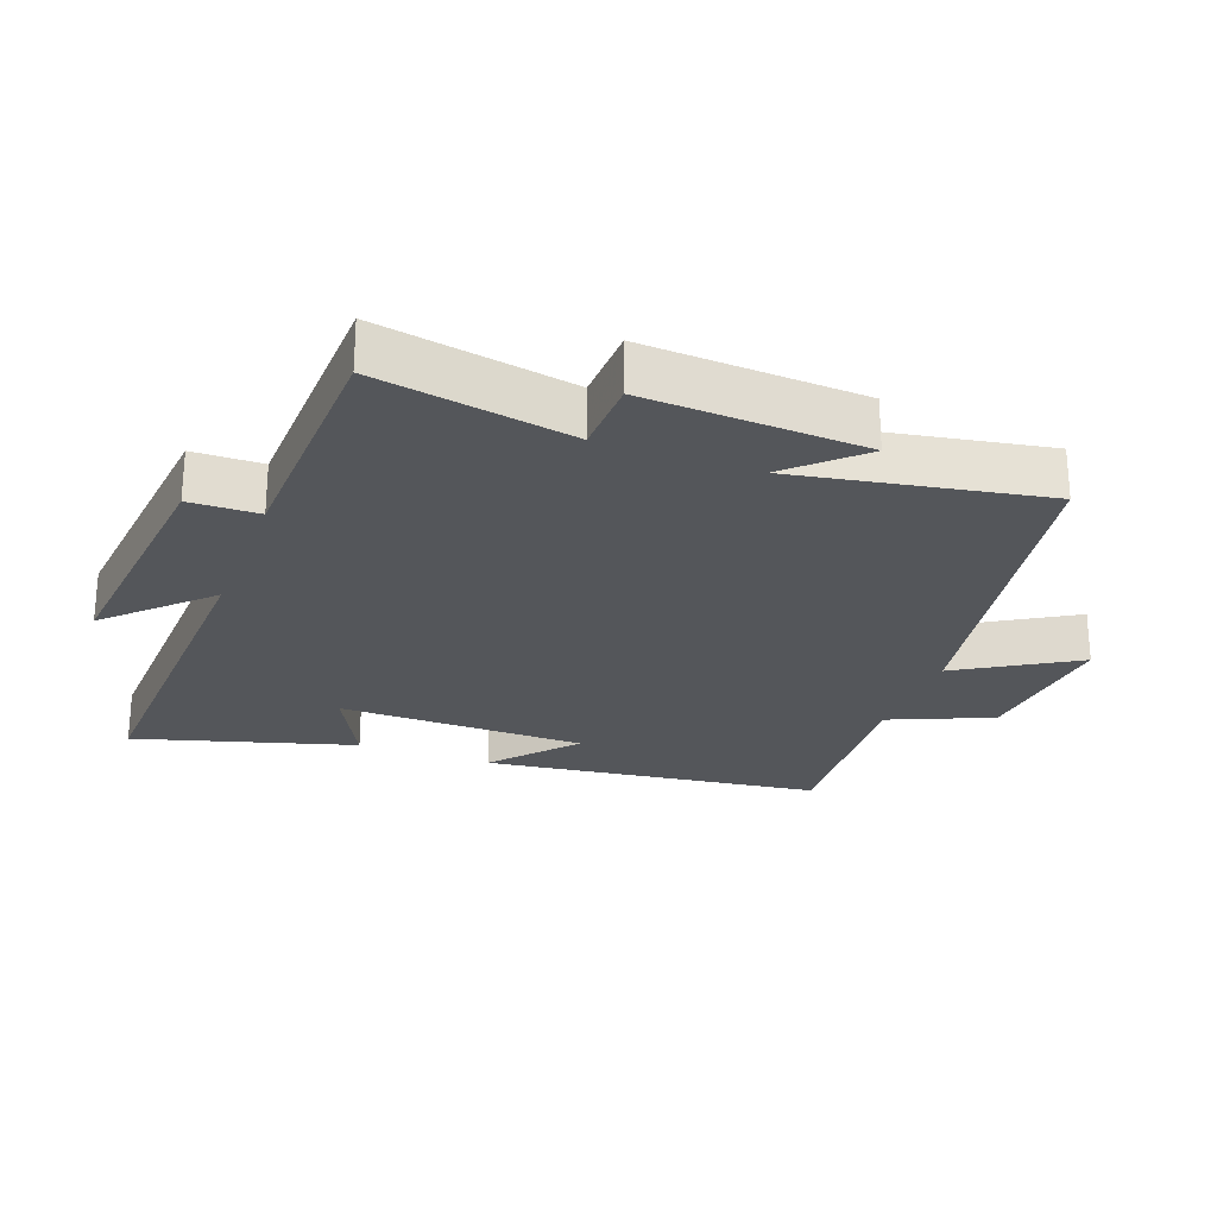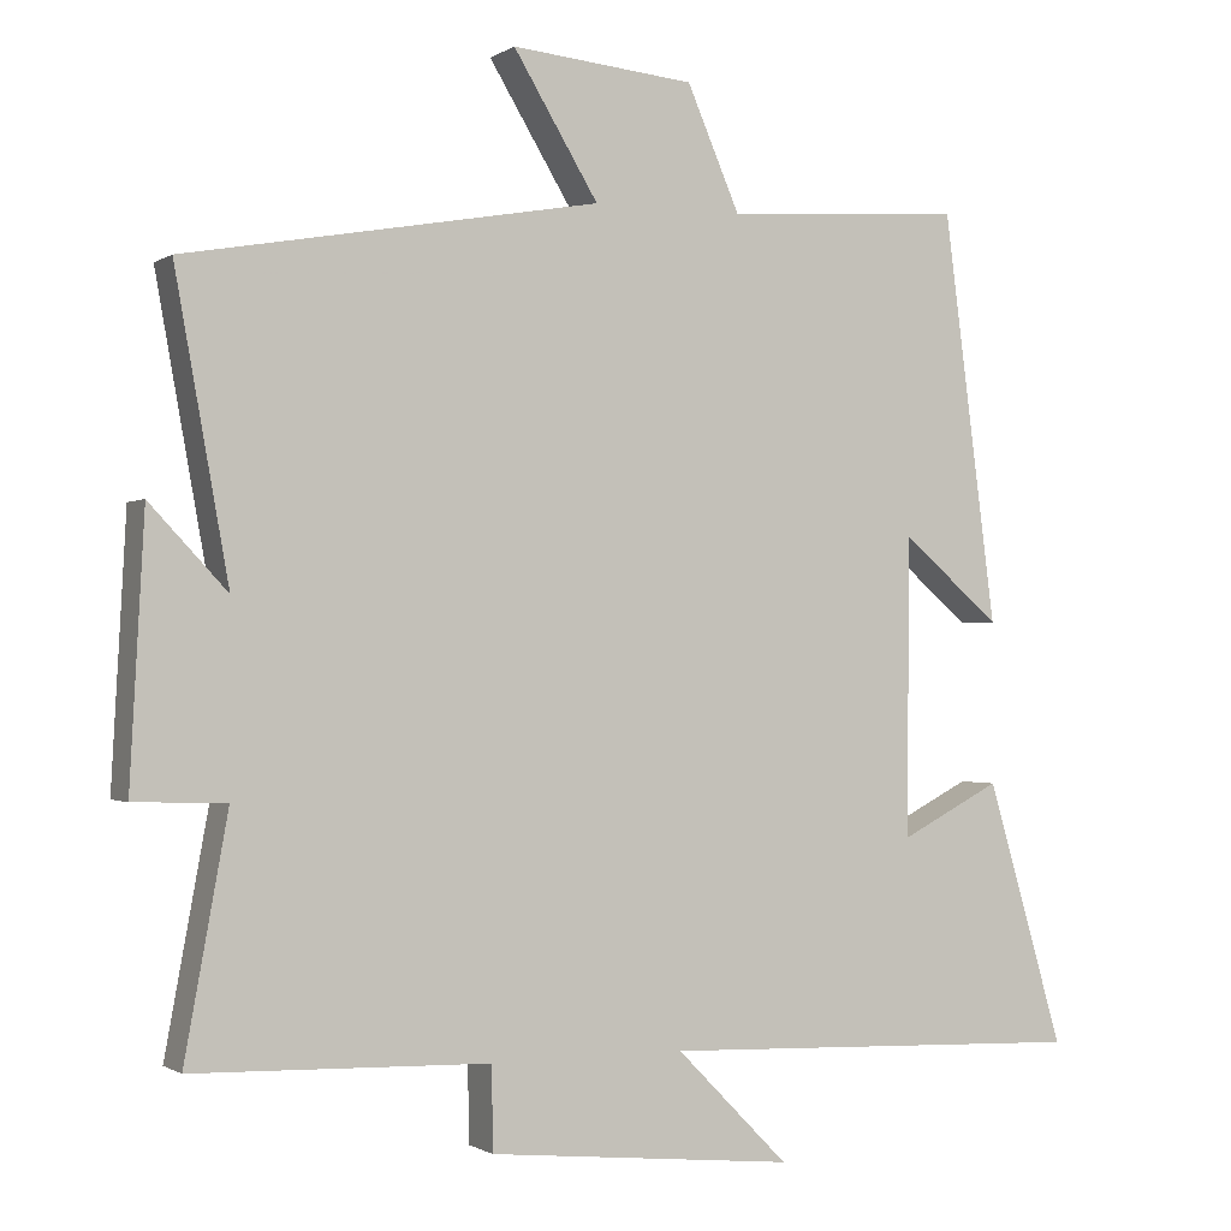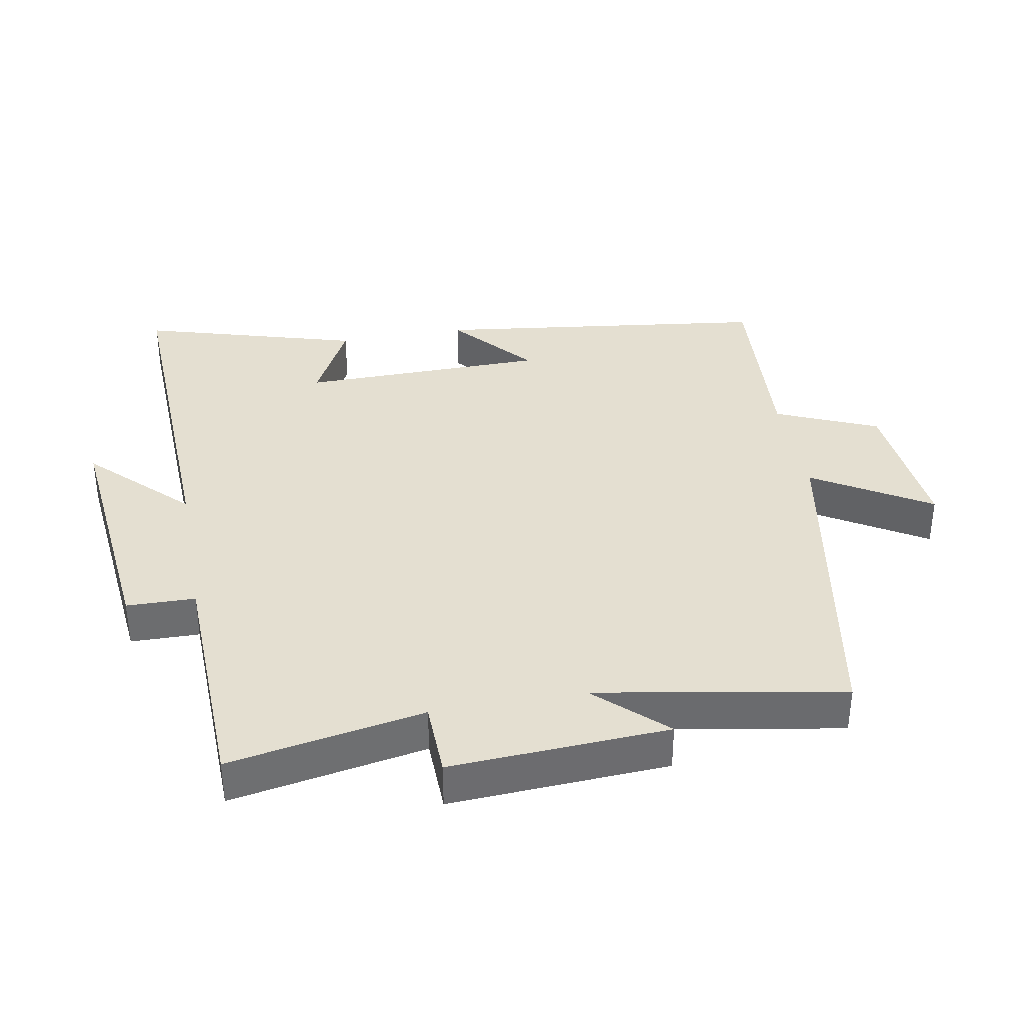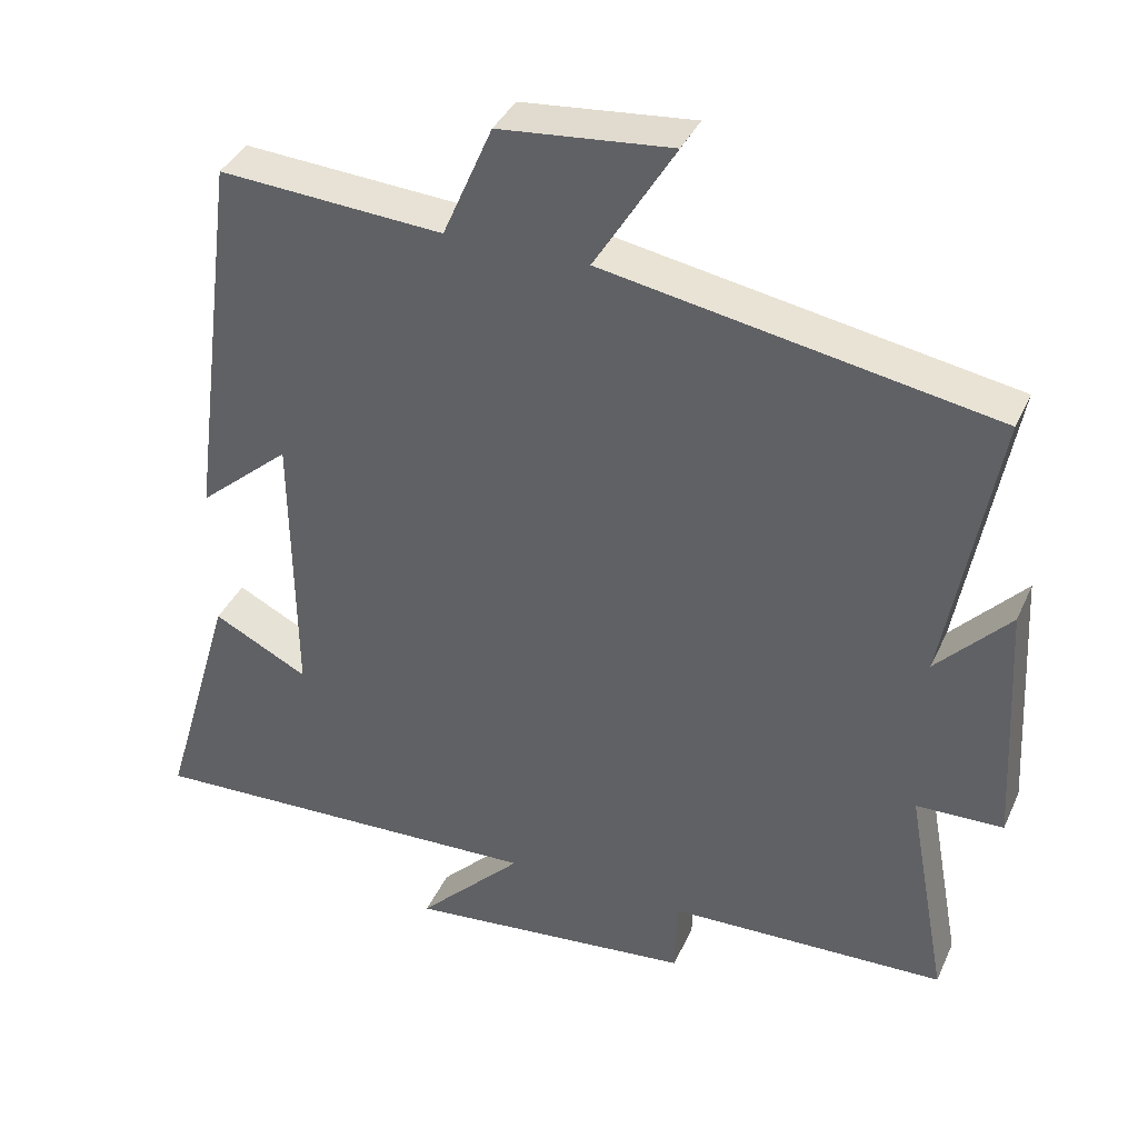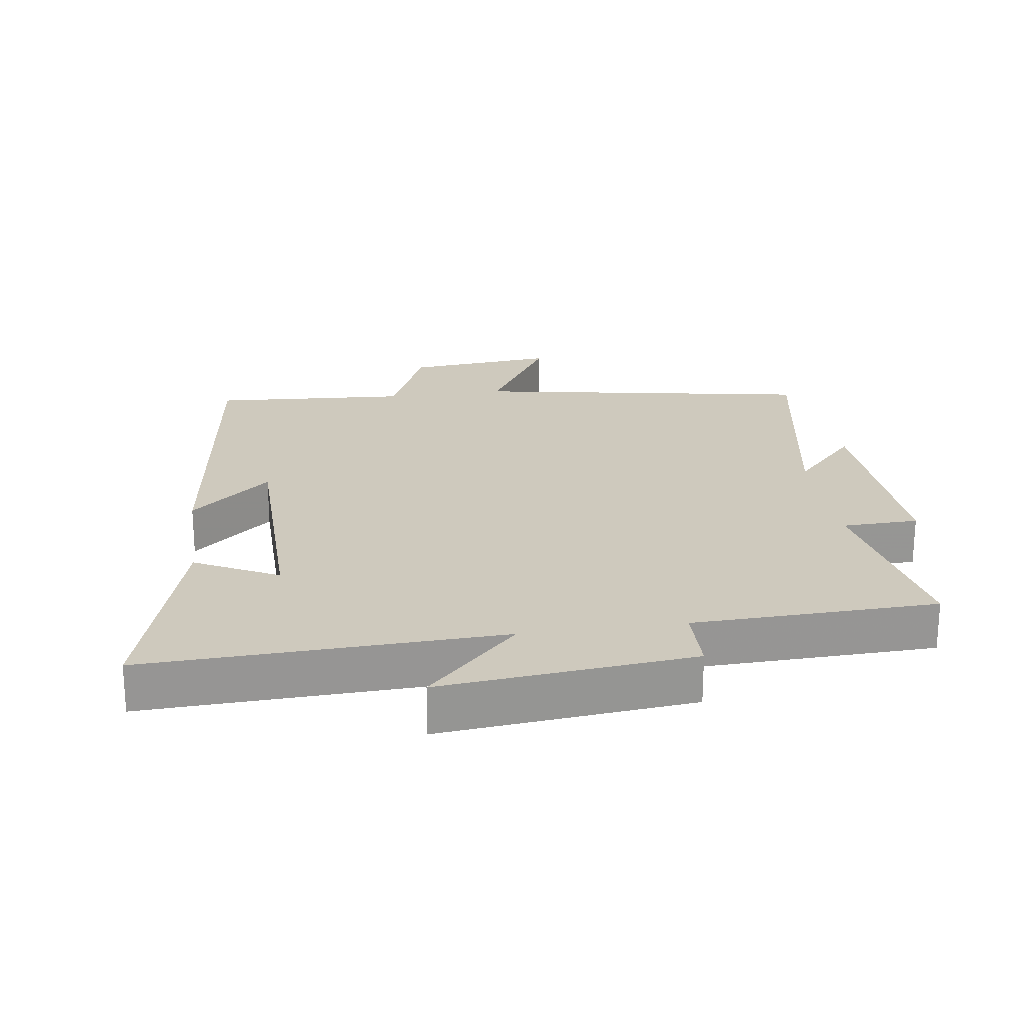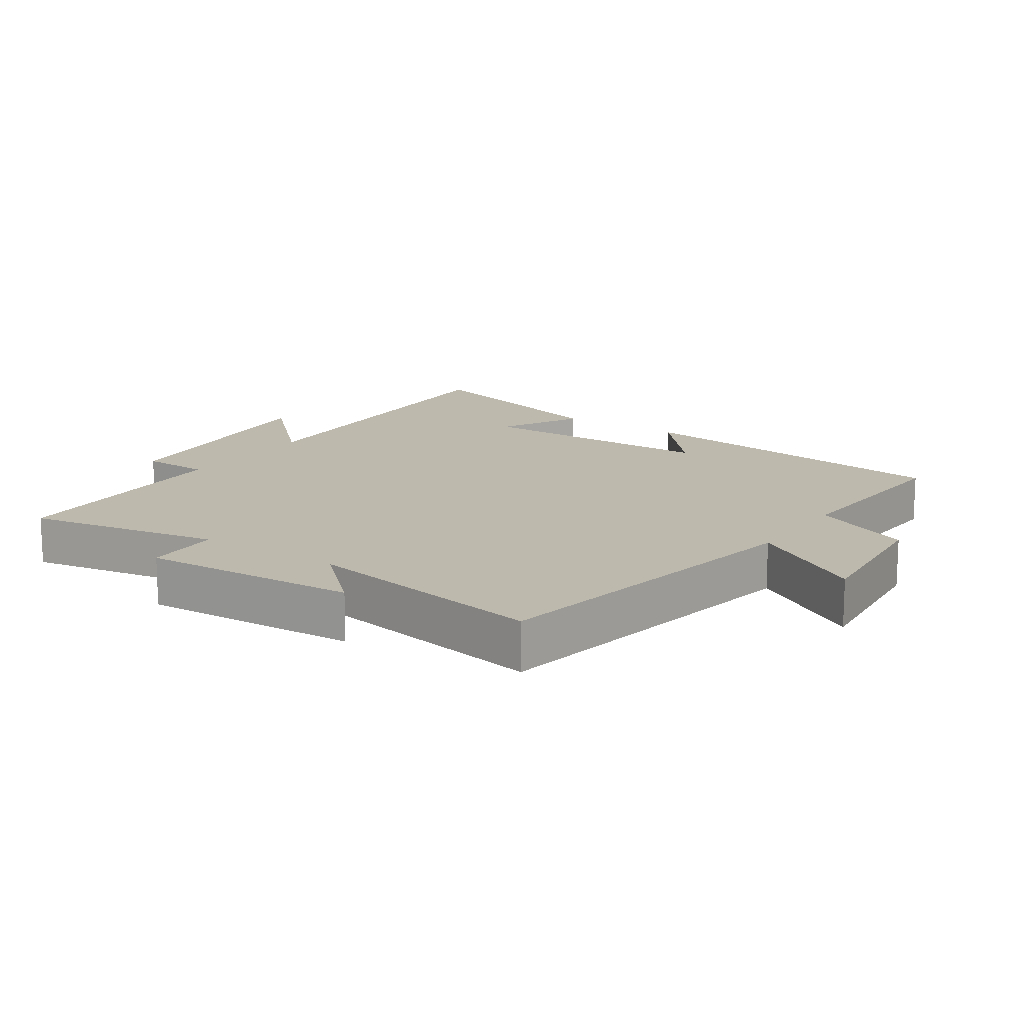
<metadata>
{"format":"obj","ext":"obj","renderer":"f3d","projection":"perspective","resolution":1024,"background":"white","views":[{"elev":-25.3,"azim":-110.5,"up":"+Y"},{"elev":-0.9,"azim":-26.0,"up":"+Z"},{"elev":36.6,"azim":-100.4,"up":"+Y"},{"elev":37.7,"azim":-157.6,"up":"+Z"},{"elev":22.7,"azim":171.8,"up":"+Y"},{"elev":15.0,"azim":-55.9,"up":"+Y"}]}
</metadata>
<code>
v 0.596 0.07 -0.52
v 0.059 0.07 -0.5
v 0.199 0.07 -0.642
v -0.183 0.07 -0.604
v -0.185 0.07 -0.5
v -0.554 0.07 -0.489
v -0.5 0.07 -0.194
v -0.615 0.07 -0.191
v -0.597 0.07 0.139
v -0.5 0.07 0.036
v -0.567 0.07 0.408
v -0.051 0.07 0.5
v -0.157 0.07 0.675
v 0.071 0.07 0.653
v 0.137 0.07 0.5
v 0.434 0.07 0.52
v 0.5 0.07 0.011
v 0.378 0.07 0.116
v 0.374 0.07 -0.256
v 0.5 0.07 -0.191
v 0.596 0 -0.52
v 0.059 0 -0.5
v 0.199 0 -0.642
v -0.183 0 -0.604
v -0.185 0 -0.5
v -0.554 0 -0.489
v -0.5 0 -0.194
v -0.615 0 -0.191
v -0.597 0 0.139
v -0.5 0 0.036
v -0.567 0 0.408
v -0.051 0 0.5
v -0.157 0 0.675
v 0.071 0 0.653
v 0.137 0 0.5
v 0.434 0 0.52
v 0.5 0 0.011
v 0.378 0 0.116
v 0.374 0 -0.256
v 0.5 0 -0.191
f 19 20 1 2
f 18 19 2
f 15 16 17 18
f 15 18 2
f 12 13 14 15
f 10 11 12 15
f 10 15 2
f 7 8 9 10
f 7 10 2 3
f 5 6 7
f 5 7 3
f 3 4 5
f 22 21 40 39
f 22 39 38
f 38 37 36 35
f 22 38 35
f 35 34 33 32
f 35 32 31 30
f 22 35 30
f 30 29 28 27
f 23 22 30 27
f 27 26 25
f 23 27 25
f 25 24 23
f 1 21 22 2
f 2 22 23 3
f 3 23 24 4
f 4 24 25 5
f 5 25 26 6
f 6 26 27 7
f 7 27 28 8
f 8 28 29 9
f 9 29 30 10
f 10 30 31 11
f 11 31 32 12
f 12 32 33 13
f 13 33 34 14
f 14 34 35 15
f 15 35 36 16
f 16 36 37 17
f 17 37 38 18
f 18 38 39 19
f 19 39 40 20
f 20 40 21 1

</code>
